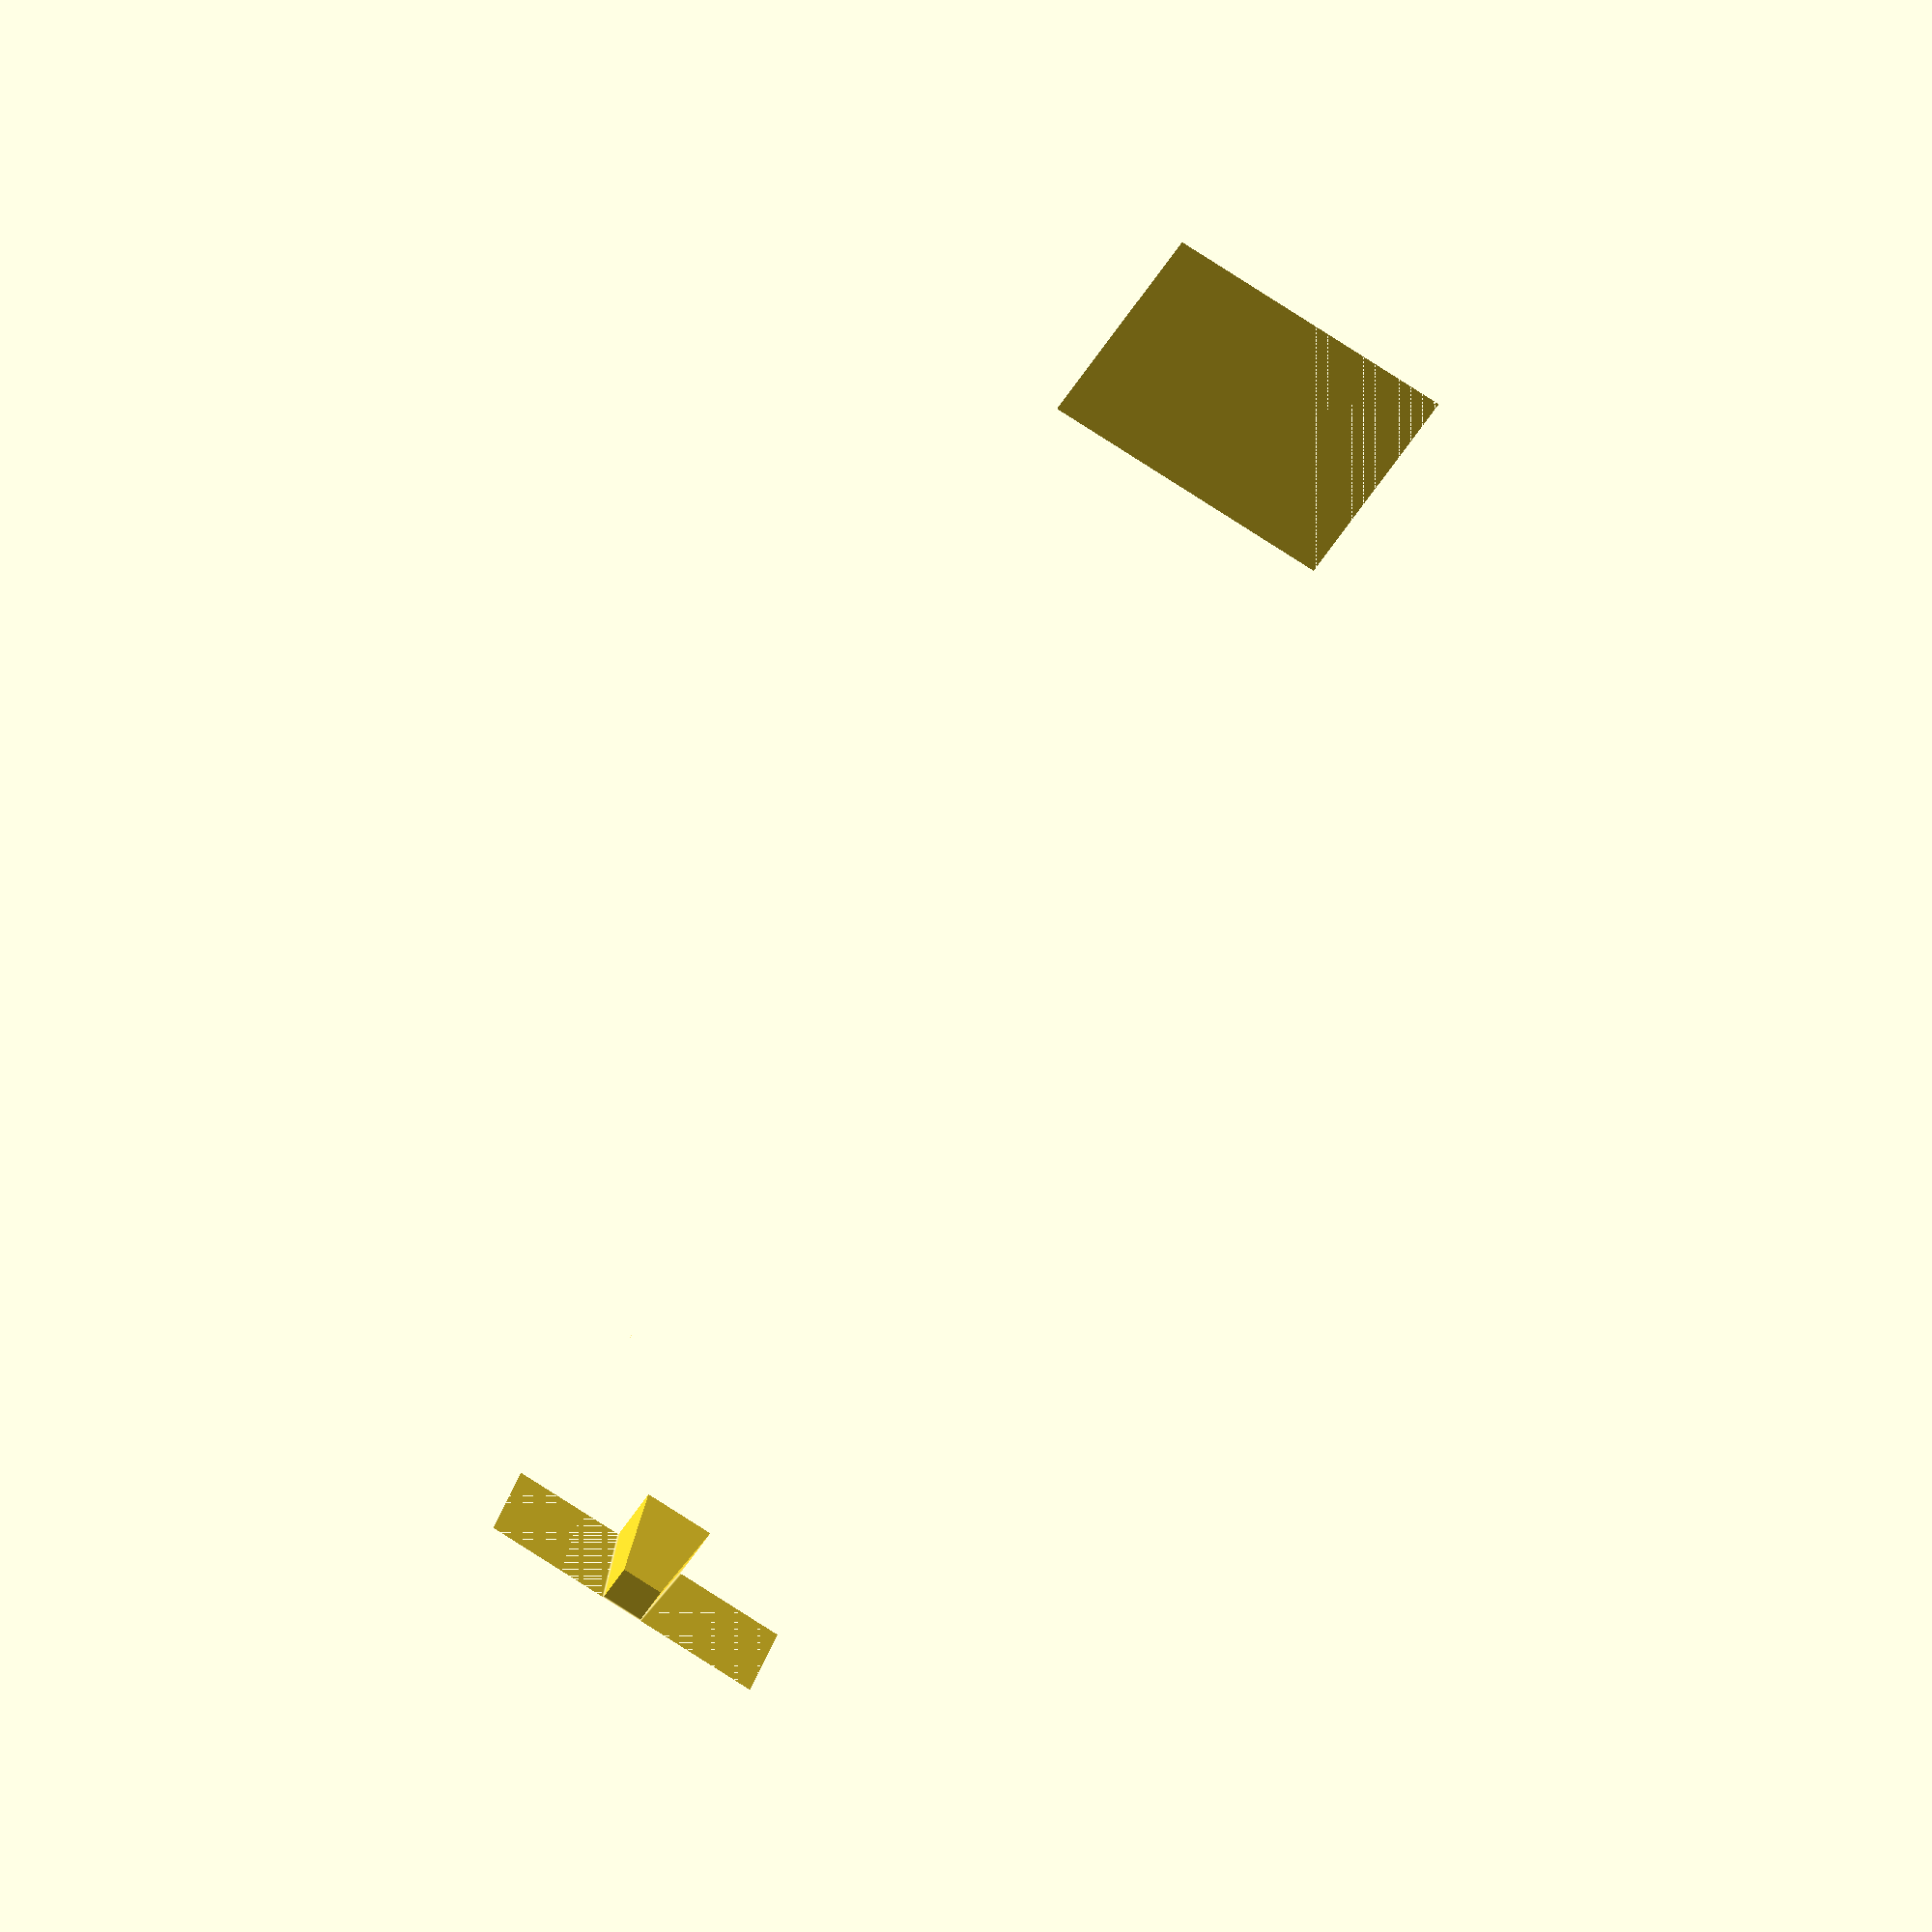
<openscad>
$fn=50;
difference()
{
	difference()
	{
		translate([0,10,10])
		{
			union()
			{
				difference()
				{
					cube([788.74817,130,120]);
					translate([350,0,0])
					{
						rotate(-12.839588,[0,1,0])
						{
							translate([0,0,-120])
							{
								cube([788.74817,130,120]);
							}
						}
					}
					translate([0,65,0])
					{
						translate([450,65,0])
						{
							rotate(-9.34405,[0,0,1])
							{
								cube([788.74817,130,120]);
							}
						}
					}
					translate([0,65,0])
					{
						mirror([0,1,0])
						{
							translate([450,65,0])
							{
								rotate(-9.34405,[0,0,1])
								{
									cube([788.74817,130,120]);
								}
							}
						}
					}
				}
			}
		}
	}
	cube([750,1000,1000]);
}

</openscad>
<views>
elev=221.4 azim=250.1 roll=26.4 proj=o view=edges
</views>
